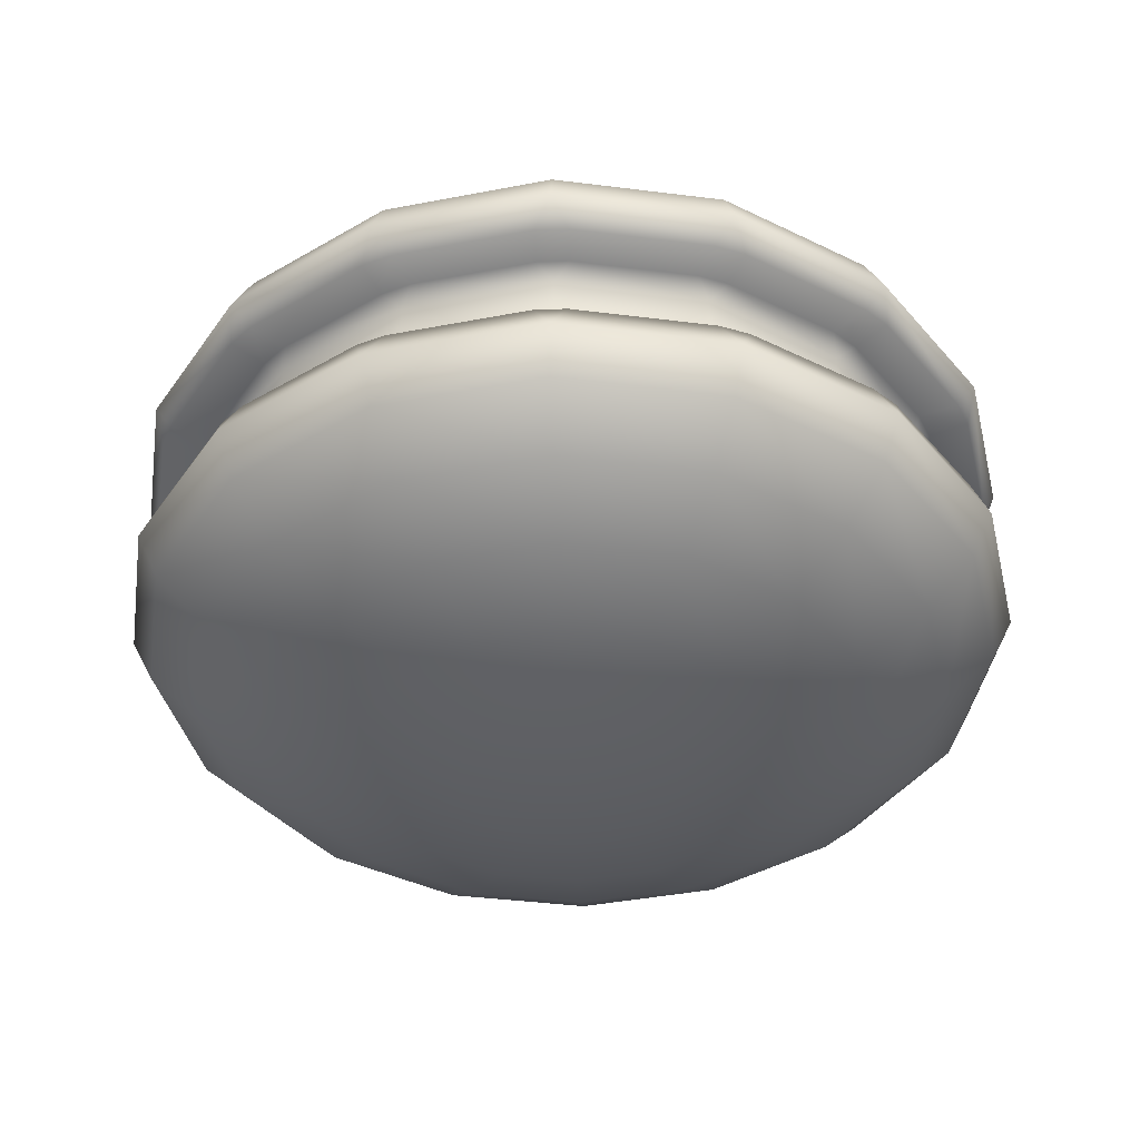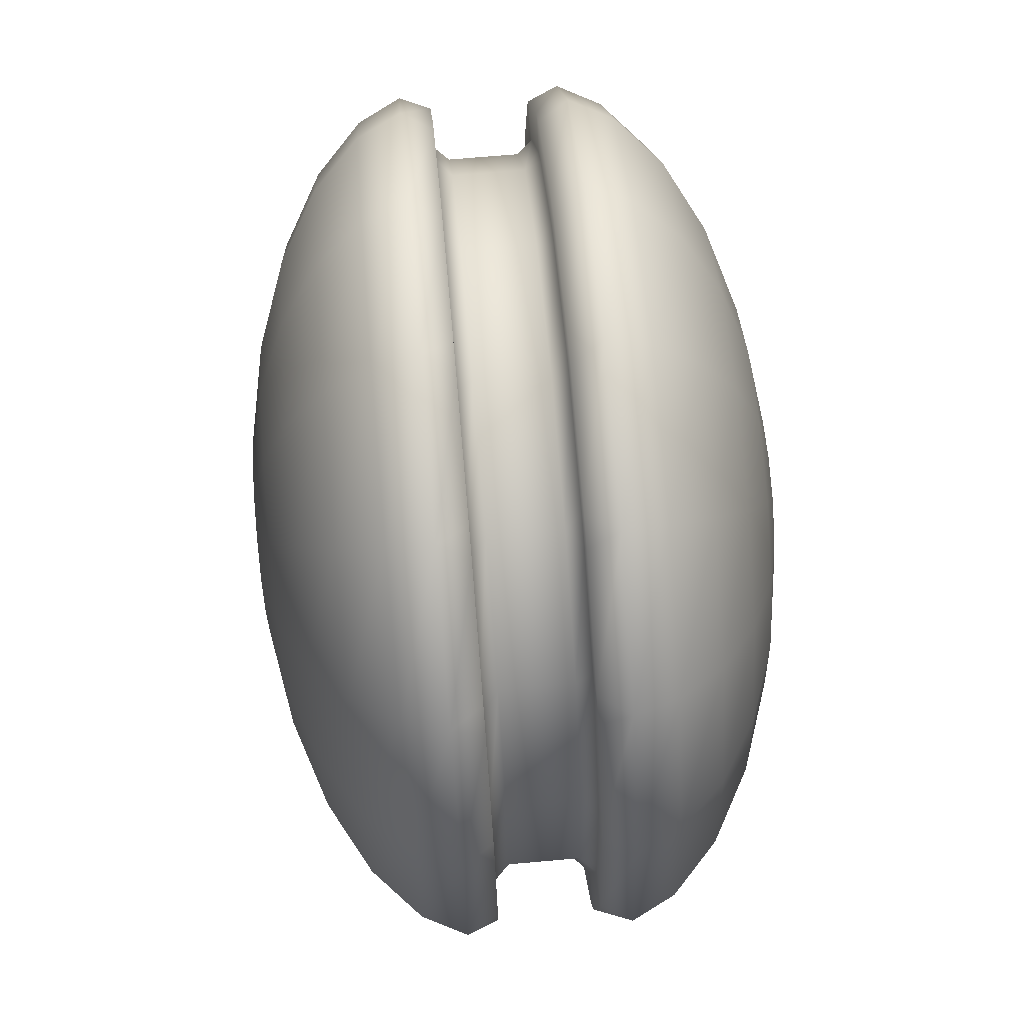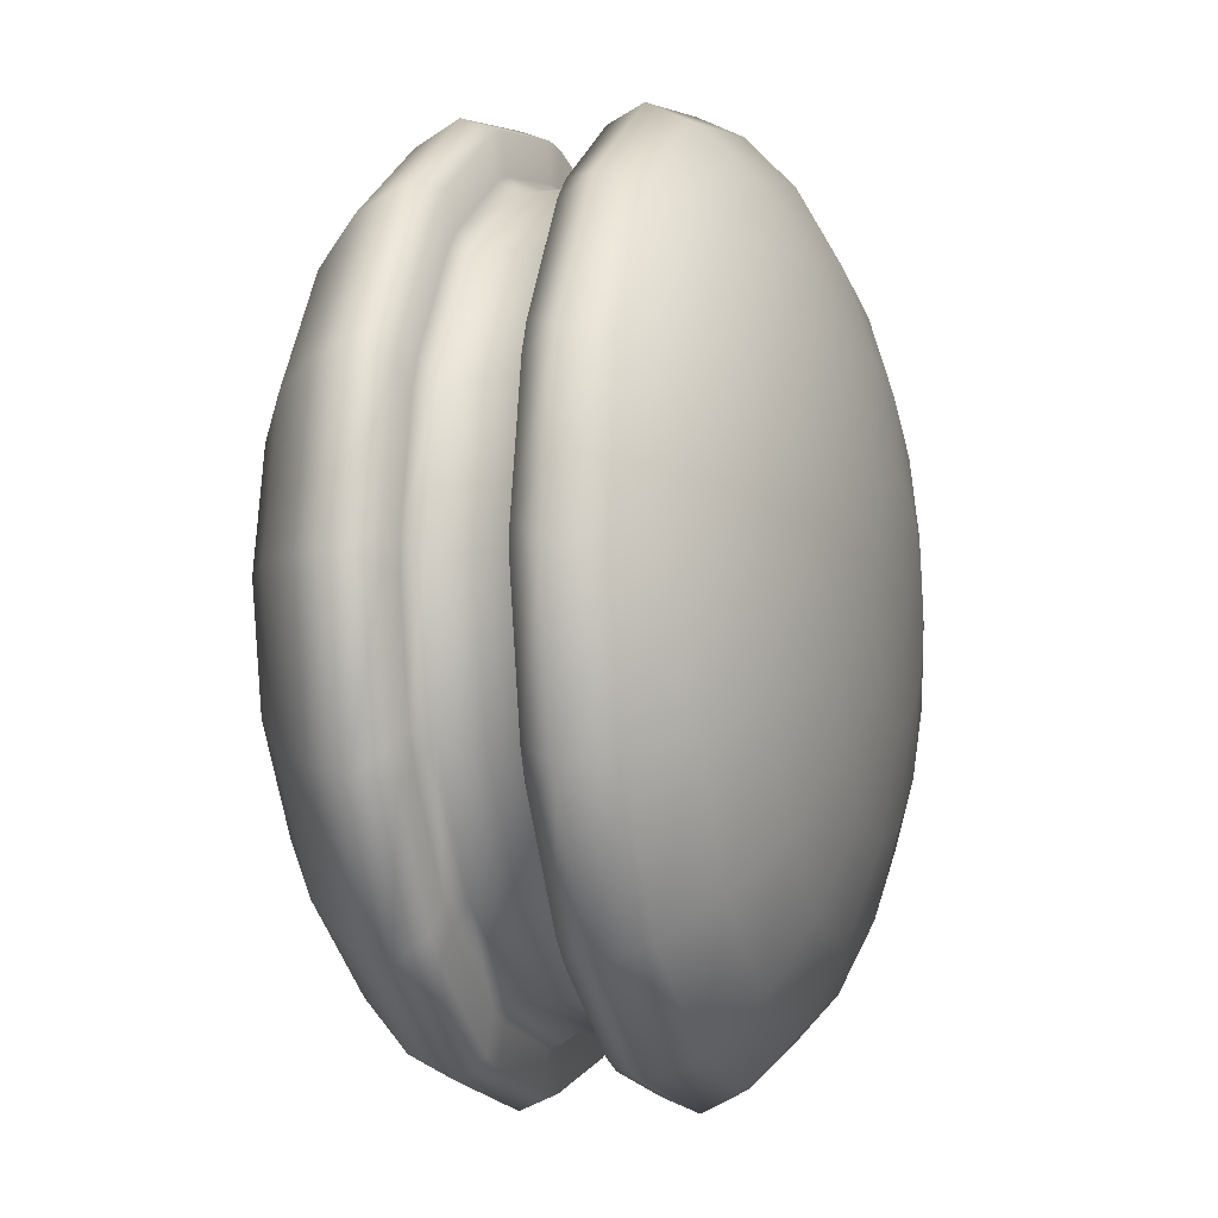
<metadata>
{"format":"obj","ext":"obj","renderer":"f3d","projection":"perspective","resolution":1024,"background":"white","views":[{"elev":-39.4,"azim":-65.2,"up":"+Y"},{"elev":70.6,"azim":-95.0,"up":"+Z"},{"elev":-6.7,"azim":106.8,"up":"+Z"}]}
</metadata>
<code>
o burger
v 0.2393 0.5907 0
v 0.2211 0.5907 0.09158
v 0.1692 0.5907 0.1692
v 0.09158 0.5907 0.2211
v 1.465e-17 0.5907 0.2393
v -0.09158 0.5907 0.2211
v -0.1692 0.5907 0.1692
v -0.2211 0.5907 0.09158
v -0.2393 0.5907 2.931e-17
v -0.2211 0.5907 -0.09158
v -0.1692 0.5907 -0.1692
v -0.09158 0.5907 -0.2211
v -4.396e-17 0.5907 -0.2393
v 0.09158 0.5907 -0.2211
v 0.1692 0.5907 -0.1692
v 0.2211 0.5907 -0.09158
v 0.4647 0.5488 0
v 0.4293 0.5488 0.1778
v 0.3286 0.5488 0.3286
v 0.1778 0.5488 0.4293
v 2.846e-17 0.5488 0.4647
v -0.1778 0.5488 0.4293
v -0.3286 0.5488 0.3286
v -0.4293 0.5488 0.1778
v -0.4647 0.5488 5.691e-17
v -0.4293 0.5488 -0.1778
v -0.3286 0.5488 -0.3286
v -0.1778 0.5488 -0.4293
v -8.537e-17 0.5488 -0.4647
v 0.1778 0.5488 -0.4293
v 0.3286 0.5488 -0.3286
v 0.4293 0.5488 -0.1778
v 0.6631 0.4817 0
v 0.6126 0.4817 0.2538
v 0.4689 0.4817 0.4689
v 0.2538 0.4817 0.6126
v 4.06e-17 0.4817 0.6631
v -0.2538 0.4817 0.6126
v -0.4689 0.4817 0.4689
v -0.6126 0.4817 0.2538
v -0.6631 0.4817 8.121e-17
v -0.6126 0.4817 -0.2538
v -0.4689 0.4817 -0.4689
v -0.2538 0.4817 -0.6126
v -1.218e-16 0.4817 -0.6631
v 0.2538 0.4817 -0.6126
v 0.4689 0.4817 -0.4689
v 0.6126 0.4817 -0.2538
v 0.823 0.3933 0
v 0.7603 0.3933 0.3149
v 0.5819 0.3933 0.5819
v 0.3149 0.3933 0.7603
v 5.039e-17 0.3933 0.823
v -0.3149 0.3933 0.7603
v -0.5819 0.3933 0.5819
v -0.7603 0.3933 0.3149
v -0.823 0.3933 1.008e-16
v -0.7603 0.3933 -0.3149
v -0.5819 0.3933 -0.5819
v -0.3149 0.3933 -0.7603
v -1.512e-16 0.3933 -0.823
v 0.3149 0.3933 -0.7603
v 0.5819 0.3933 -0.5819
v 0.7603 0.3933 -0.3149
v 0.935 0.2887 0
v 0.8638 0.2887 0.3578
v 0.6612 0.2887 0.6612
v 0.3578 0.2887 0.8638
v 5.725e-17 0.2887 0.935
v -0.3578 0.2887 0.8638
v -0.6612 0.2887 0.6612
v -0.8638 0.2887 0.3578
v -0.935 0.2887 1.145e-16
v -0.8638 0.2887 -0.3578
v -0.6612 0.2887 -0.6612
v -0.3578 0.2887 -0.8638
v -1.718e-16 0.2887 -0.935
v 0.3578 0.2887 -0.8638
v 0.6612 0.2887 -0.6612
v 0.8638 0.2887 -0.3578
v 0.935 -0.2763 0
v 0.8638 -0.2763 0.3578
v 0.6612 -0.2763 0.6612
v 0.3578 -0.2763 0.8638
v 5.725e-17 -0.2763 0.935
v -0.3578 -0.2763 0.8638
v -0.6612 -0.2763 0.6612
v -0.8638 -0.2763 0.3578
v -0.935 -0.2763 1.145e-16
v -0.8638 -0.2763 -0.3578
v -0.6612 -0.2763 -0.6612
v -0.3578 -0.2763 -0.8638
v -1.718e-16 -0.2763 -0.935
v 0.3578 -0.2763 -0.8638
v 0.6612 -0.2763 -0.6612
v 0.8638 -0.2763 -0.3578
v 0.823 -0.3809 0
v 0.7603 -0.3809 0.3149
v 0.5819 -0.3809 0.5819
v 0.3149 -0.3809 0.7603
v 5.039e-17 -0.3809 0.823
v -0.3149 -0.3809 0.7603
v -0.5819 -0.3809 0.5819
v -0.7603 -0.3809 0.3149
v -0.823 -0.3809 1.008e-16
v -0.7603 -0.3809 -0.3149
v -0.5819 -0.3809 -0.5819
v -0.3149 -0.3809 -0.7603
v -1.512e-16 -0.3809 -0.823
v 0.3149 -0.3809 -0.7603
v 0.5819 -0.3809 -0.5819
v 0.7603 -0.3809 -0.3149
v 0.6631 -0.4693 0
v 0.6126 -0.4693 0.2538
v 0.4689 -0.4693 0.4689
v 0.2538 -0.4693 0.6126
v 4.06e-17 -0.4693 0.6631
v -0.2538 -0.4693 0.6126
v -0.4689 -0.4693 0.4689
v -0.6126 -0.4693 0.2538
v -0.6631 -0.4693 8.121e-17
v -0.6126 -0.4693 -0.2538
v -0.4689 -0.4693 -0.4689
v -0.2538 -0.4693 -0.6126
v -1.218e-16 -0.4693 -0.6631
v 0.2538 -0.4693 -0.6126
v 0.4689 -0.4693 -0.4689
v 0.6126 -0.4693 -0.2538
v 0.4647 -0.5364 0
v 0.4293 -0.5364 0.1778
v 0.3286 -0.5364 0.3286
v 0.1778 -0.5364 0.4293
v 2.846e-17 -0.5364 0.4647
v -0.1778 -0.5364 0.4293
v -0.3286 -0.5364 0.3286
v -0.4293 -0.5364 0.1778
v -0.4647 -0.5364 5.691e-17
v -0.4293 -0.5364 -0.1778
v -0.3286 -0.5364 -0.3286
v -0.1778 -0.5364 -0.4293
v -8.537e-17 -0.5364 -0.4647
v 0.1778 -0.5364 -0.4293
v 0.3286 -0.5364 -0.3286
v 0.4293 -0.5364 -0.1778
v 0.2393 -0.5783 0
v 0.2211 -0.5783 0.09158
v 0.1692 -0.5783 0.1692
v 0.09158 -0.5783 0.2211
v 1.465e-17 -0.5783 0.2393
v -0.09158 -0.5783 0.2211
v -0.1692 -0.5783 0.1692
v -0.2211 -0.5783 0.09158
v -0.2393 -0.5783 2.931e-17
v -0.2211 -0.5783 -0.09158
v -0.1692 -0.5783 -0.1692
v -0.09158 -0.5783 -0.2211
v -4.396e-17 -0.5783 -0.2393
v 0.09158 -0.5783 -0.2211
v 0.1692 -0.5783 -0.1692
v 0.2211 -0.5783 -0.09158
v 0 0.6049 0
v 0 -0.5925 0
v 0.9845 0.1903 0
v 0.9096 0.1903 0.3768
v 0.6962 0.1903 0.6962
v 0.3768 0.1903 0.9096
v 6.028e-17 0.1903 0.9845
v -0.3768 0.1903 0.9096
v -0.6962 0.1903 0.6962
v -0.9096 0.1903 0.3768
v -0.9845 0.1903 1.206e-16
v -0.9096 0.1903 -0.3768
v -0.6962 0.1903 -0.6962
v -0.3768 0.1903 -0.9096
v -1.808e-16 0.1903 -0.9845
v 0.3768 0.1903 -0.9096
v 0.6962 0.1903 -0.6962
v 0.9096 0.1903 -0.3768
v 0.9845 -0.1779 0
v 0.9096 -0.1779 0.3768
v 0.6962 -0.1779 0.6962
v 0.3768 -0.1779 0.9096
v 6.028e-17 -0.1779 0.9845
v -0.3768 -0.1779 0.9096
v -0.6962 -0.1779 0.6962
v -0.9096 -0.1779 0.3768
v -0.9845 -0.1779 1.206e-16
v -0.9096 -0.1779 -0.3768
v -0.6962 -0.1779 -0.6962
v -0.3768 -0.1779 -0.9096
v -1.808e-16 -0.1779 -0.9845
v 0.3768 -0.1779 -0.9096
v 0.6962 -0.1779 -0.6962
v 0.9096 -0.1779 -0.3768
v 0.7704 -0.07388 0.3191
v 0.8339 -0.07388 2.023e-17
v 0.7704 -0.07388 -0.3191
v 0.5896 -0.07388 -0.5896
v 0.3191 -0.07388 -0.7704
v -1.599e-16 -0.07388 -0.8339
v -0.3191 -0.07388 -0.7704
v -0.5896 -0.07388 -0.5896
v -0.7704 -0.07388 -0.3191
v -0.8339 -0.07388 1.013e-16
v -0.7704 -0.07388 0.3191
v -0.5896 -0.07388 0.5896
v -0.3191 -0.07388 0.7704
v 6.078e-17 -0.07388 0.8339
v 0.3191 -0.07388 0.7704
v 0.5896 -0.07388 0.5896
v 0.7704 0.08629 -0.3191
v 0.8339 0.08629 2.023e-17
v 0.7704 0.08629 0.3191
v 0.5896 0.08629 0.5896
v 0.3191 0.08629 0.7704
v 6.078e-17 0.08629 0.8339
v -0.3191 0.08629 0.7704
v -0.5896 0.08629 0.5896
v -0.7704 0.08629 0.3191
v -0.8339 0.08629 1.013e-16
v -0.7704 0.08629 -0.3191
v -0.5896 0.08629 -0.5896
v -0.3191 0.08629 -0.7704
v -1.599e-16 0.08629 -0.8339
v 0.3191 0.08629 -0.7704
v 0.5896 0.08629 -0.5896
v -0.951 0.1205 -0.03424
v -0.8917 0.1205 -0.3323
v -0.8095 0.1205 -0.2982
v -0.862 0.1205 -0.03424
v -0.8917 -0.1081 -0.3323
v -0.951 -0.1081 -0.03424
v -0.862 -0.1081 -0.03424
v -0.8095 -0.1081 -0.2982
v -0.6967 -0.1081 -0.6482
v -0.8655 -0.1081 -0.3956
v -0.7833 -0.1081 -0.3615
v -0.6337 -0.1081 -0.5853
v -0.03424 0.1205 0.951
v -0.3323 0.1205 0.8917
v -0.2982 0.1205 0.8095
v -0.03424 0.1205 0.862
v -0.8655 -0.1081 0.3956
v -0.6967 -0.1081 0.6482
v -0.6337 -0.1081 0.5853
v -0.7833 -0.1081 0.3615
v 0.3323 0.1205 0.8917
v 0.03424 0.1205 0.951
v 0.03424 0.1205 0.862
v 0.2982 0.1205 0.8095
v 0.03424 0.1205 -0.951
v 0.3323 0.1205 -0.8917
v 0.2982 0.1205 -0.8095
v 0.03424 0.1205 -0.862
v 0.8917 -0.1081 0.3323
v 0.951 -0.1081 0.03424
v 0.862 -0.1081 0.03424
v 0.8095 -0.1081 0.2982
v -0.03424 -0.1081 -0.951
v -0.3323 -0.1081 -0.8917
v -0.2982 -0.1081 -0.8095
v -0.03424 -0.1081 -0.862
v 0.6482 0.1205 0.6967
v 0.3956 0.1205 0.8655
v 0.3615 0.1205 0.7833
v 0.5853 0.1205 0.6337
v 0.3956 -0.1081 0.8655
v 0.6482 -0.1081 0.6967
v 0.5853 -0.1081 0.6337
v 0.3615 -0.1081 0.7833
v -0.6967 0.1205 0.6482
v -0.8655 0.1205 0.3956
v -0.7833 0.1205 0.3615
v -0.6337 0.1205 0.5853
v -0.951 -0.1081 0.03424
v -0.8917 -0.1081 0.3323
v -0.8095 -0.1081 0.2982
v -0.862 -0.1081 0.03424
v 0.951 -0.1081 -0.03424
v 0.8917 -0.1081 -0.3323
v 0.8095 -0.1081 -0.2982
v 0.862 -0.1081 -0.03424
v 0.3323 -0.1081 -0.8917
v 0.03424 -0.1081 -0.951
v 0.03424 -0.1081 -0.862
v 0.2982 -0.1081 -0.8095
v -0.6482 0.1205 -0.6967
v -0.3956 0.1205 -0.8655
v -0.3615 0.1205 -0.7833
v -0.5853 0.1205 -0.6337
v -0.3956 -0.1081 -0.8655
v -0.6482 -0.1081 -0.6967
v -0.5853 -0.1081 -0.6337
v -0.3615 -0.1081 -0.7833
v 0.8655 0.1205 0.3956
v 0.6967 0.1205 0.6482
v 0.6337 0.1205 0.5853
v 0.7833 0.1205 0.3615
v 0.03424 -0.1081 0.951
v 0.3323 -0.1081 0.8917
v 0.2982 -0.1081 0.8095
v 0.03424 -0.1081 0.862
v 0.6967 0.1205 -0.6482
v 0.8655 0.1205 -0.3956
v 0.7833 0.1205 -0.3615
v 0.6337 0.1205 -0.5853
v -0.3323 0.1205 -0.8917
v -0.03424 0.1205 -0.951
v -0.03424 0.1205 -0.862
v -0.2982 0.1205 -0.8095
v -0.3956 0.1205 0.8655
v -0.6482 0.1205 0.6967
v -0.5853 0.1205 0.6337
v -0.3615 0.1205 0.7833
v -0.6482 -0.1081 0.6967
v -0.3956 -0.1081 0.8655
v -0.3615 -0.1081 0.7833
v -0.5853 -0.1081 0.6337
v -0.8655 0.1205 -0.3956
v -0.6967 0.1205 -0.6482
v -0.6337 0.1205 -0.5853
v -0.7833 0.1205 -0.3615
v 0.951 0.1205 0.03424
v 0.8917 0.1205 0.3323
v 0.8095 0.1205 0.2982
v 0.862 0.1205 0.03424
v 0.8655 -0.1081 -0.3956
v 0.6967 -0.1081 -0.6482
v 0.6337 -0.1081 -0.5853
v 0.7833 -0.1081 -0.3615
v 0.6967 -0.1081 0.6482
v 0.8655 -0.1081 0.3956
v 0.7833 -0.1081 0.3615
v 0.6337 -0.1081 0.5853
v 0.6482 -0.1081 -0.6967
v 0.3956 -0.1081 -0.8655
v 0.3615 -0.1081 -0.7833
v 0.5853 -0.1081 -0.6337
v -0.8917 0.1205 0.3323
v -0.951 0.1205 0.03424
v -0.862 0.1205 0.03424
v -0.8095 0.1205 0.2982
v -0.3323 -0.1081 0.8917
v -0.03424 -0.1081 0.951
v -0.03424 -0.1081 0.862
v -0.2982 -0.1081 0.8095
v 0.8917 0.1205 -0.3323
v 0.951 0.1205 -0.03424
v 0.862 0.1205 -0.03424
v 0.8095 0.1205 -0.2982
v 0.3956 0.1205 -0.8655
v 0.6482 0.1205 -0.6967
v 0.5853 0.1205 -0.6337
v 0.3615 0.1205 -0.7833
g burger_burger
f 1 17 32 16
f 1 161 2
f 2 18 17 1
f 2 161 3
f 3 19 18 2
f 3 161 4
f 4 20 19 3
f 4 161 5
f 5 21 20 4
f 5 161 6
f 6 22 21 5
f 6 161 7
f 7 23 22 6
f 7 161 8
f 8 24 23 7
f 8 161 9
f 9 25 24 8
f 9 161 10
f 10 26 25 9
f 10 161 11
f 11 27 26 10
f 11 161 12
f 12 28 27 11
f 12 161 13
f 13 29 28 12
f 13 161 14
f 14 30 29 13
f 14 161 15
f 15 31 30 14
f 15 161 16
f 16 32 31 15
f 16 161 1
f 17 33 48 32
f 18 34 33 17
f 19 35 34 18
f 20 36 35 19
f 21 37 36 20
f 22 38 37 21
f 23 39 38 22
f 24 40 39 23
f 25 41 40 24
f 26 42 41 25
f 27 43 42 26
f 28 44 43 27
f 29 45 44 28
f 30 46 45 29
f 31 47 46 30
f 32 48 47 31
f 33 49 64 48
f 34 50 49 33
f 35 51 50 34
f 36 52 51 35
f 37 53 52 36
f 38 54 53 37
f 39 55 54 38
f 40 56 55 39
f 41 57 56 40
f 42 58 57 41
f 43 59 58 42
f 44 60 59 43
f 45 61 60 44
f 46 62 61 45
f 47 63 62 46
f 48 64 63 47
f 49 65 80 64
f 50 66 65 49
f 51 67 66 50
f 52 68 67 51
f 53 69 68 52
f 54 70 69 53
f 55 71 70 54
f 56 72 71 55
f 57 73 72 56
f 58 74 73 57
f 59 75 74 58
f 60 76 75 59
f 61 77 76 60
f 62 78 77 61
f 63 79 78 62
f 64 80 79 63
f 65 163 178 80
f 66 164 163 65
f 67 165 164 66
f 68 166 165 67
f 69 167 166 68
f 70 168 167 69
f 71 169 168 70
f 72 170 169 71
f 73 171 170 72
f 74 172 171 73
f 75 173 172 74
f 76 174 173 75
f 77 175 174 76
f 78 176 175 77
f 79 177 176 78
f 80 178 177 79
f 81 97 112 96
f 81 179 180 82
f 82 98 97 81
f 82 180 181 83
f 83 99 98 82
f 83 181 182 84
f 84 100 99 83
f 84 182 183 85
f 85 101 100 84
f 85 183 184 86
f 86 102 101 85
f 86 184 185 87
f 87 103 102 86
f 87 185 186 88
f 88 104 103 87
f 88 186 187 89
f 89 105 104 88
f 89 187 188 90
f 90 106 105 89
f 90 188 189 91
f 91 107 106 90
f 91 189 190 92
f 92 108 107 91
f 92 190 191 93
f 93 109 108 92
f 93 191 192 94
f 94 110 109 93
f 94 192 193 95
f 95 111 110 94
f 95 193 194 96
f 96 112 111 95
f 96 194 179 81
f 97 113 128 112
f 98 114 113 97
f 99 115 114 98
f 100 116 115 99
f 101 117 116 100
f 102 118 117 101
f 103 119 118 102
f 104 120 119 103
f 105 121 120 104
f 106 122 121 105
f 107 123 122 106
f 108 124 123 107
f 109 125 124 108
f 110 126 125 109
f 111 127 126 110
f 112 128 127 111
f 113 129 144 128
f 114 130 129 113
f 115 131 130 114
f 116 132 131 115
f 117 133 132 116
f 118 134 133 117
f 119 135 134 118
f 120 136 135 119
f 121 137 136 120
f 122 138 137 121
f 123 139 138 122
f 124 140 139 123
f 125 141 140 124
f 126 142 141 125
f 127 143 142 126
f 128 144 143 127
f 129 145 160 144
f 130 146 145 129
f 131 147 146 130
f 132 148 147 131
f 133 149 148 132
f 134 150 149 133
f 135 151 150 134
f 136 152 151 135
f 137 153 152 136
f 138 154 153 137
f 139 155 154 138
f 140 156 155 139
f 141 157 156 140
f 142 158 157 141
f 143 159 158 142
f 144 160 159 143
f 145 162 160
f 146 162 145
f 147 162 146
f 148 162 147
f 149 162 148
f 150 162 149
f 151 162 150
f 152 162 151
f 153 162 152
f 154 162 153
f 155 162 154
f 156 162 155
f 157 162 156
f 158 162 157
f 159 162 158
f 160 162 159
f 163 323 348
f 163 348 347 178
f 164 295 324
f 164 324 323 163
f 165 263 296
f 165 296 295 164
f 166 247 264
f 166 264 263 165
f 167 239 248
f 167 248 247 166
f 168 240 239 167
f 168 311 240
f 169 271 312
f 169 312 311 168
f 170 272 271 169
f 170 339 272
f 171 227 340
f 171 340 339 170
f 172 228 227 171
f 172 319 228
f 173 287 320
f 173 320 319 172
f 174 288 287 173
f 174 307 288
f 175 251 308
f 175 308 307 174
f 176 252 251 175
f 176 351 252
f 177 303 352
f 177 352 351 176
f 178 304 303 177
f 178 347 304
f 179 256 255 180
f 180 332 331 181
f 181 268 267 182
f 182 300 299 183
f 183 344 343 184
f 184 316 315 185
f 185 244 243 186
f 186 276 275 187
f 187 232 231 188
f 188 236 235 189
f 189 292 291 190
f 190 260 259 191
f 191 284 283 192
f 192 336 335 193
f 193 328 327 194
f 194 280 279 179
f 195 258 257 196
f 195 333 258
f 196 257 282
f 196 282 281 197
f 197 198 226 211
f 197 281 330
f 197 330 329 198
f 198 329 338
f 198 338 337 199
f 199 286 285 200
f 199 337 286
f 200 262 261 201
f 200 285 262
f 201 261 294
f 201 294 293 202
f 202 238 237 203
f 202 293 238
f 203 234 233 204
f 203 237 234
f 204 233 278
f 204 278 277 205
f 205 246 245 206
f 205 277 246
f 206 245 318
f 206 318 317 207
f 207 317 346
f 207 346 345 208
f 208 302 301 209
f 208 345 302
f 209 270 269 210
f 209 301 270
f 210 269 334
f 210 334 333 195
f 211 212 196 197
f 211 350 349 212
f 212 213 195 196
f 212 326 325 213
f 213 214 210 195
f 213 298 297 214
f 214 215 209 210
f 214 266 265 215
f 215 216 208 209
f 215 250 249 216
f 216 217 207 208
f 216 242 241 217
f 217 218 206 207
f 217 314 313 218
f 218 219 205 206
f 218 274 273 219
f 219 220 204 205
f 219 342 341 220
f 220 221 203 204
f 220 230 229 221
f 221 222 202 203
f 221 322 321 222
f 222 223 201 202
f 222 290 289 223
f 223 224 200 201
f 223 310 309 224
f 224 225 199 200
f 224 254 253 225
f 225 226 198 199
f 225 354 353 226
f 226 306 305 211
f 228 229 230 227
f 228 319 322 229
f 229 322 221
f 230 341 340 227
f 231 236 188
f 232 233 234 231
f 232 275 278 233
f 234 237 236 231
f 235 292 189
f 236 237 238 235
f 238 293 292 235
f 240 241 242 239
f 240 311 314 241
f 241 314 217
f 242 249 248 239
f 243 276 186
f 244 245 246 243
f 244 315 318 245
f 246 277 276 243
f 248 249 250 247
f 249 242 216
f 250 265 264 247
f 252 253 254 251
f 252 351 354 253
f 253 354 225
f 254 309 308 251
f 255 332 180
f 256 257 258 255
f 256 279 282 257
f 258 333 332 255
f 259 284 191
f 260 261 262 259
f 260 291 294 261
f 262 285 284 259
f 264 265 266 263
f 265 250 215
f 266 297 296 263
f 267 300 182
f 268 269 270 267
f 268 331 334 269
f 270 301 300 267
f 272 273 274 271
f 272 339 342 273
f 273 342 219
f 274 313 312 271
f 275 232 187
f 276 277 278 275
f 279 256 179
f 280 281 282 279
f 280 327 330 281
f 283 336 192
f 284 285 286 283
f 286 337 336 283
f 288 289 290 287
f 288 307 310 289
f 289 310 223
f 290 321 320 287
f 291 260 190
f 292 293 294 291
f 296 297 298 295
f 297 266 214
f 298 325 324 295
f 299 344 183
f 300 301 302 299
f 302 345 344 299
f 304 305 306 303
f 304 347 350 305
f 305 350 211
f 306 353 352 303
f 308 309 310 307
f 309 254 224
f 312 313 314 311
f 313 274 218
f 315 244 185
f 316 317 318 315
f 316 343 346 317
f 320 321 322 319
f 321 290 222
f 324 325 326 323
f 325 298 213
f 326 349 348 323
f 327 280 194
f 328 329 330 327
f 328 335 338 329
f 331 268 181
f 332 333 334 331
f 335 328 193
f 336 337 338 335
f 340 341 342 339
f 341 230 220
f 343 316 184
f 344 345 346 343
f 348 349 350 347
f 349 326 212
f 352 353 354 351
f 353 306 226

</code>
